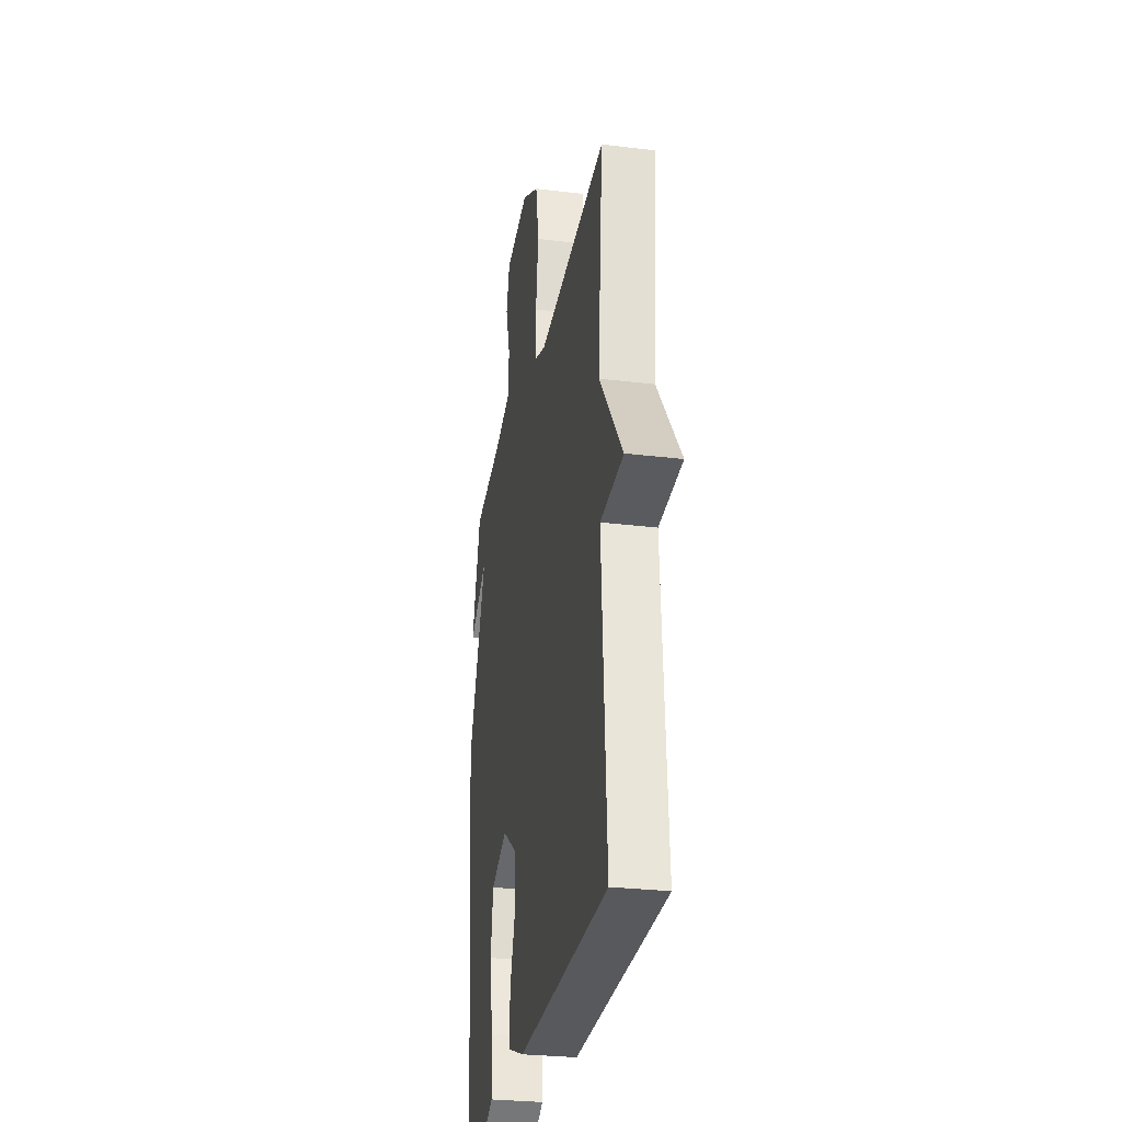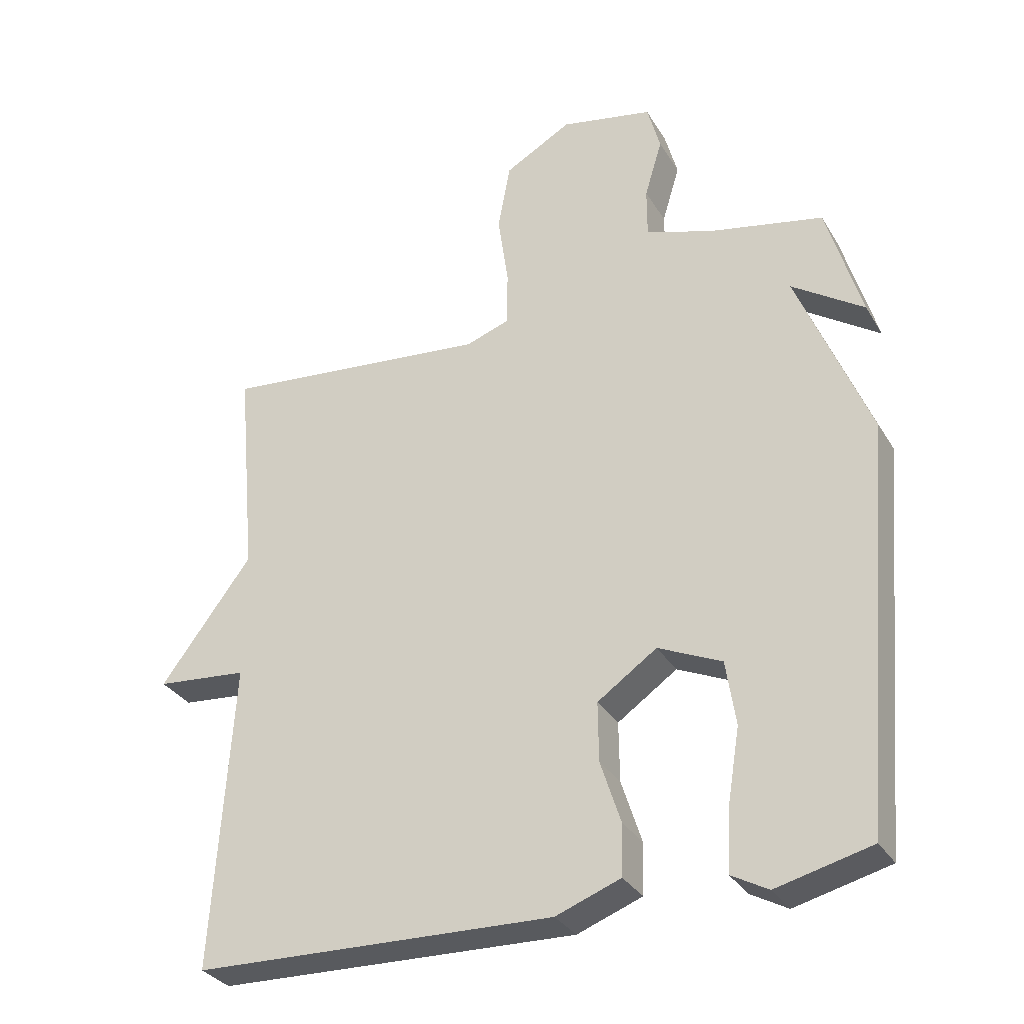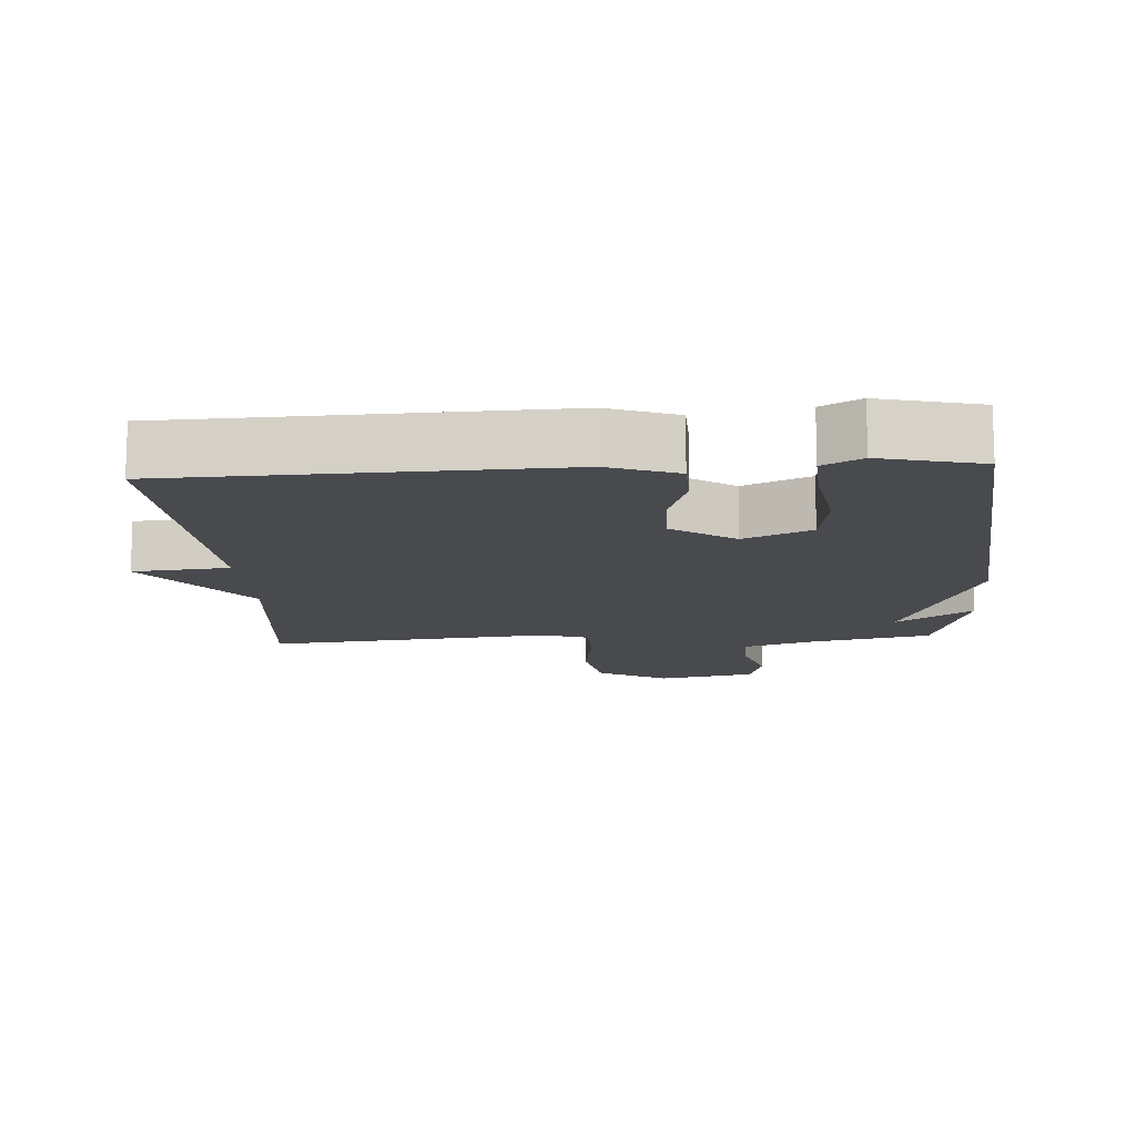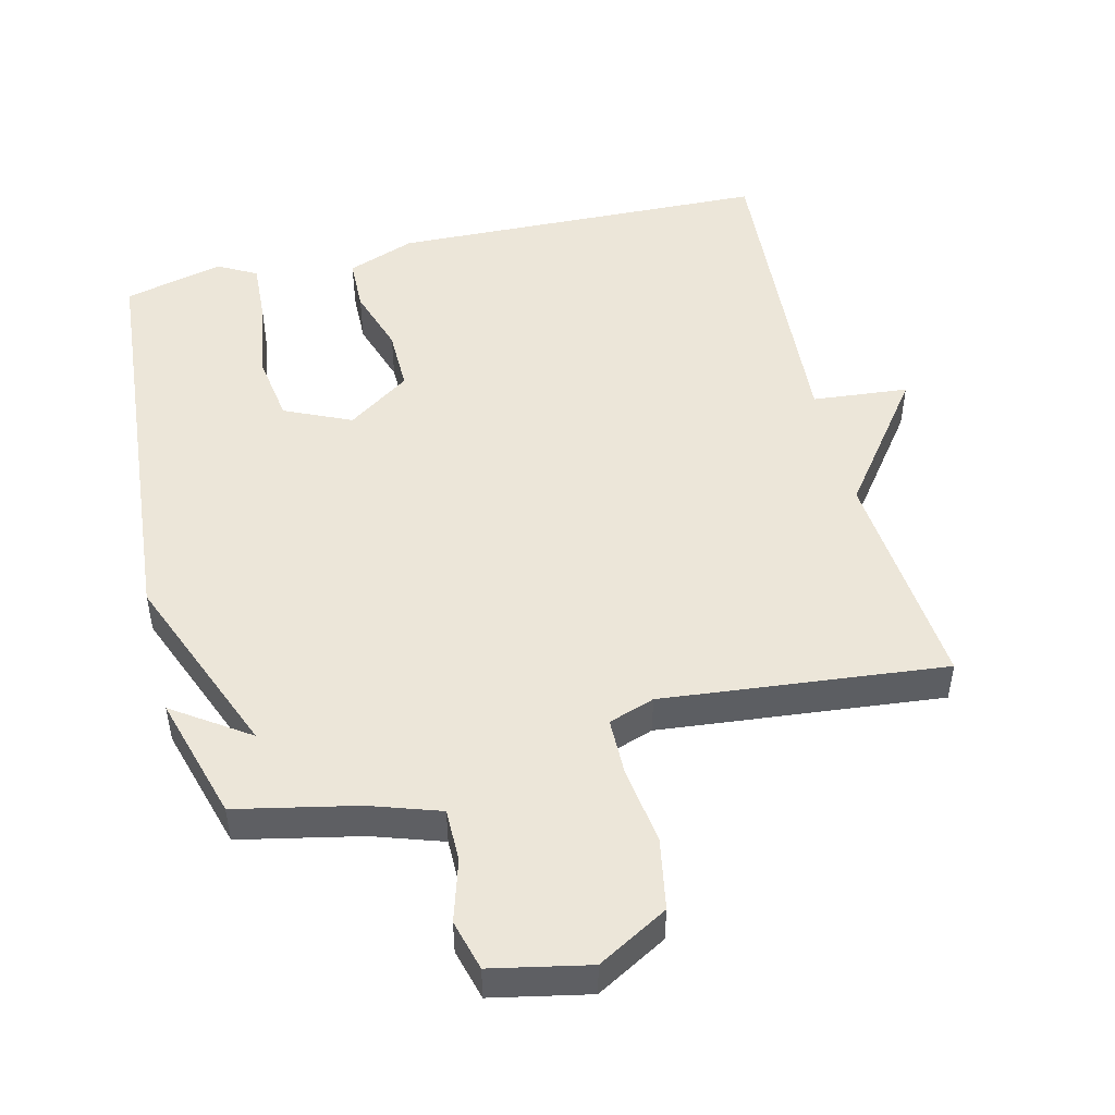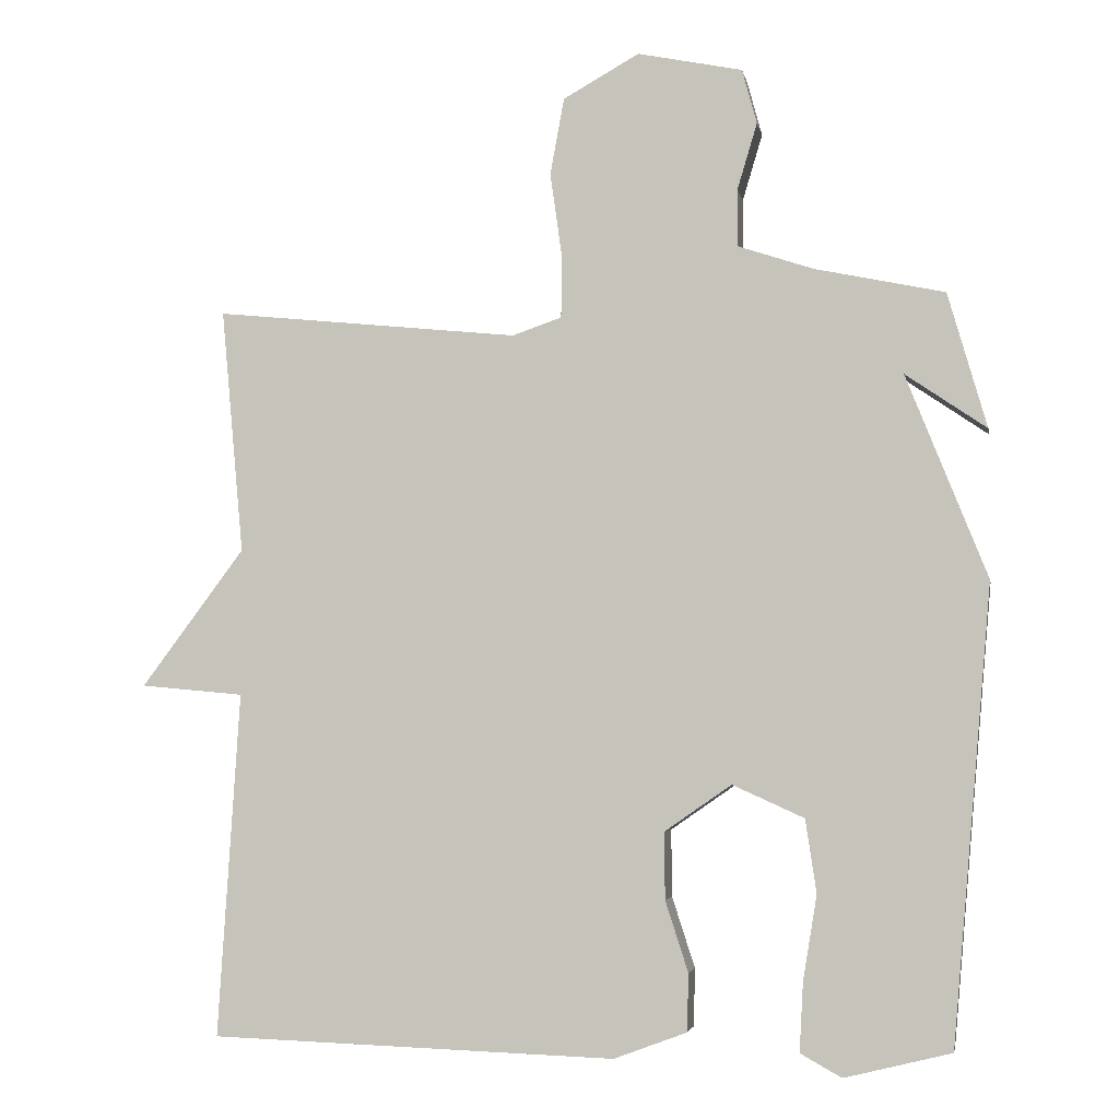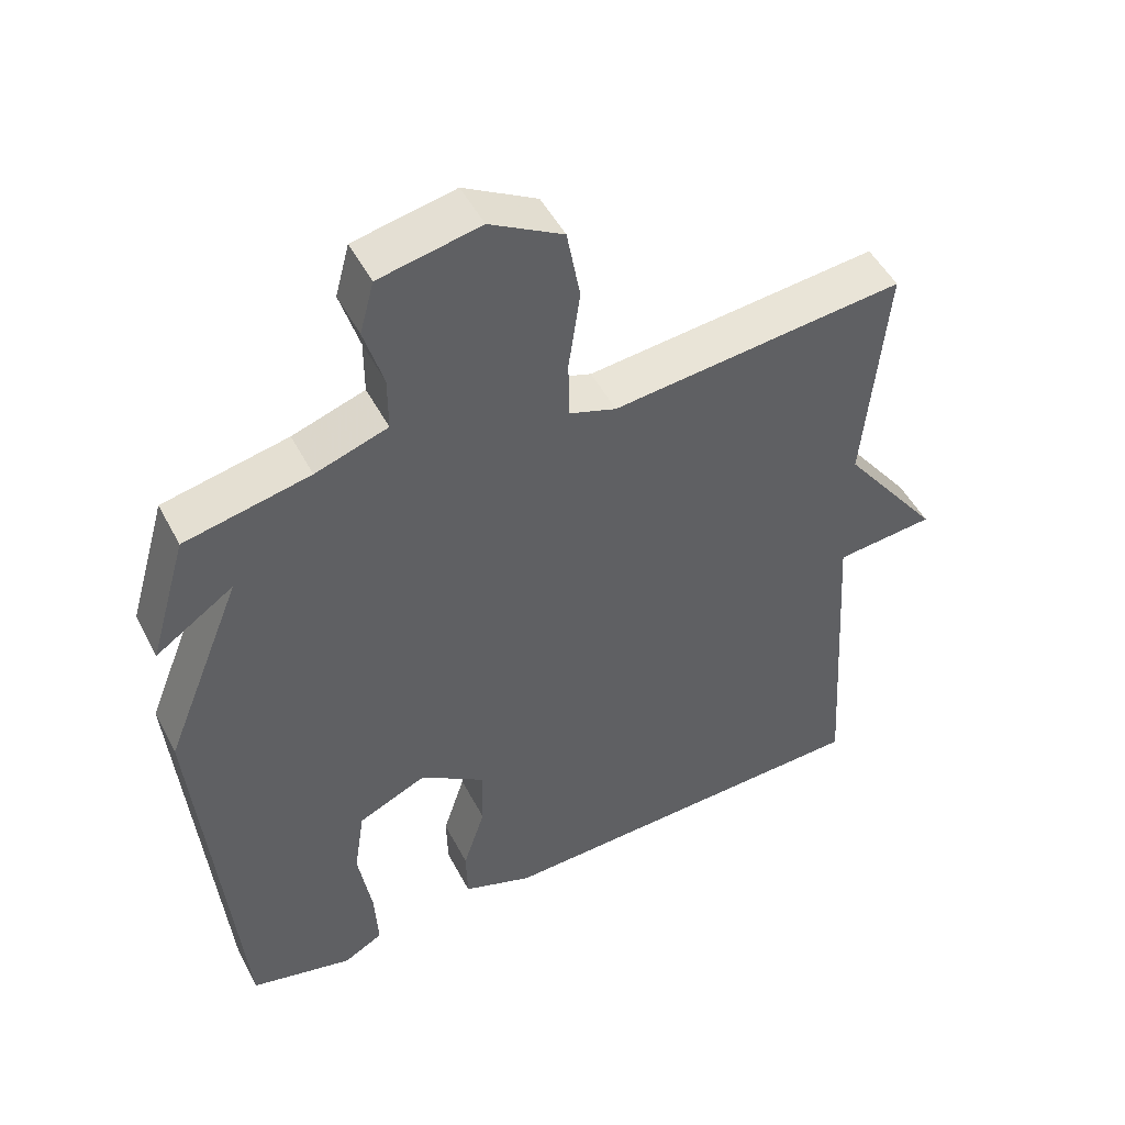
<metadata>
{"format":"obj","ext":"obj","renderer":"f3d","projection":"perspective","resolution":1024,"background":"white","views":[{"elev":-28.2,"azim":79.5,"up":"+Z"},{"elev":-31.8,"azim":-153.7,"up":"+Z"},{"elev":-12.8,"azim":-176.2,"up":"+Y"},{"elev":49.1,"azim":-13.7,"up":"+Y"},{"elev":-3.7,"azim":-169.8,"up":"+Z"},{"elev":49.4,"azim":-26.8,"up":"+Z"}]}
</metadata>
<code>
v 0.5 0.07 0.5
v 0.47 0.07 0.168
v 0.61 0.07 -0.019
v 0.47 0.07 -0.032
v 0.5 0.07 -0.5
v -0.051 0.07 -0.518
v -0.15 0.07 -0.481
v -0.152 0.07 -0.403
v -0.121 0.07 -0.307
v -0.12 0.07 -0.216
v -0.211 0.07 -0.153
v -0.308 0.07 -0.197
v -0.323 0.07 -0.296
v -0.304 0.07 -0.412
v -0.299 0.07 -0.505
v -0.355 0.07 -0.536
v -0.5 0.07 -0.5
v -0.553 0.07 0.117
v -0.443 0.07 0.392
v -0.553 0.07 0.317
v -0.5 0.07 0.5
v -0.324 0.07 0.537
v -0.222 0.07 0.571
v -0.222 0.07 0.648
v -0.249 0.07 0.738
v -0.229 0.07 0.812
v -0.087 0.07 0.841
v 0.016 0.07 0.783
v 0.035 0.07 0.679
v 0.019 0.07 0.566
v 0.02 0.07 0.481
v 0.087 0.07 0.458
v 0.5 0 0.5
v 0.47 0 0.168
v 0.61 0 -0.019
v 0.47 0 -0.032
v 0.5 0 -0.5
v -0.051 0 -0.518
v -0.15 0 -0.481
v -0.152 0 -0.403
v -0.121 0 -0.307
v -0.12 0 -0.216
v -0.211 0 -0.153
v -0.308 0 -0.197
v -0.323 0 -0.296
v -0.304 0 -0.412
v -0.299 0 -0.505
v -0.355 0 -0.536
v -0.5 0 -0.5
v -0.553 0 0.117
v -0.443 0 0.392
v -0.553 0 0.317
v -0.5 0 0.5
v -0.324 0 0.537
v -0.222 0 0.571
v -0.222 0 0.648
v -0.249 0 0.738
v -0.229 0 0.812
v -0.087 0 0.841
v 0.016 0 0.783
v 0.035 0 0.679
v 0.019 0 0.566
v 0.02 0 0.481
v 0.087 0 0.458
f 28 29 30
f 27 28 30
f 26 27 30
f 25 26 30
f 24 25 30
f 23 24 30 31
f 22 23 31
f 19 20 21 22
f 19 22 31 32
f 17 18 19
f 16 17 19
f 15 16 19
f 14 15 19
f 13 14 19
f 12 13 19
f 32 1 2
f 19 32 2
f 12 19 2
f 11 12 2
f 7 8 9
f 6 7 9
f 5 6 9
f 4 5 9
f 4 9 10
f 2 3 4
f 2 4 10 11
f 62 61 60
f 62 60 59
f 62 59 58
f 62 58 57
f 62 57 56
f 63 62 56 55
f 63 55 54
f 54 53 52 51
f 64 63 54 51
f 51 50 49
f 51 49 48
f 51 48 47
f 51 47 46
f 51 46 45
f 51 45 44
f 34 33 64
f 34 64 51
f 34 51 44
f 34 44 43
f 41 40 39
f 41 39 38
f 41 38 37
f 41 37 36
f 42 41 36
f 36 35 34
f 43 42 36 34
f 1 33 34 2
f 2 34 35 3
f 3 35 36 4
f 4 36 37 5
f 5 37 38 6
f 6 38 39 7
f 7 39 40 8
f 8 40 41 9
f 9 41 42 10
f 10 42 43 11
f 11 43 44 12
f 12 44 45 13
f 13 45 46 14
f 14 46 47 15
f 15 47 48 16
f 16 48 49 17
f 17 49 50 18
f 18 50 51 19
f 19 51 52 20
f 20 52 53 21
f 21 53 54 22
f 22 54 55 23
f 23 55 56 24
f 24 56 57 25
f 25 57 58 26
f 26 58 59 27
f 27 59 60 28
f 28 60 61 29
f 29 61 62 30
f 30 62 63 31
f 31 63 64 32
f 32 64 33 1

</code>
